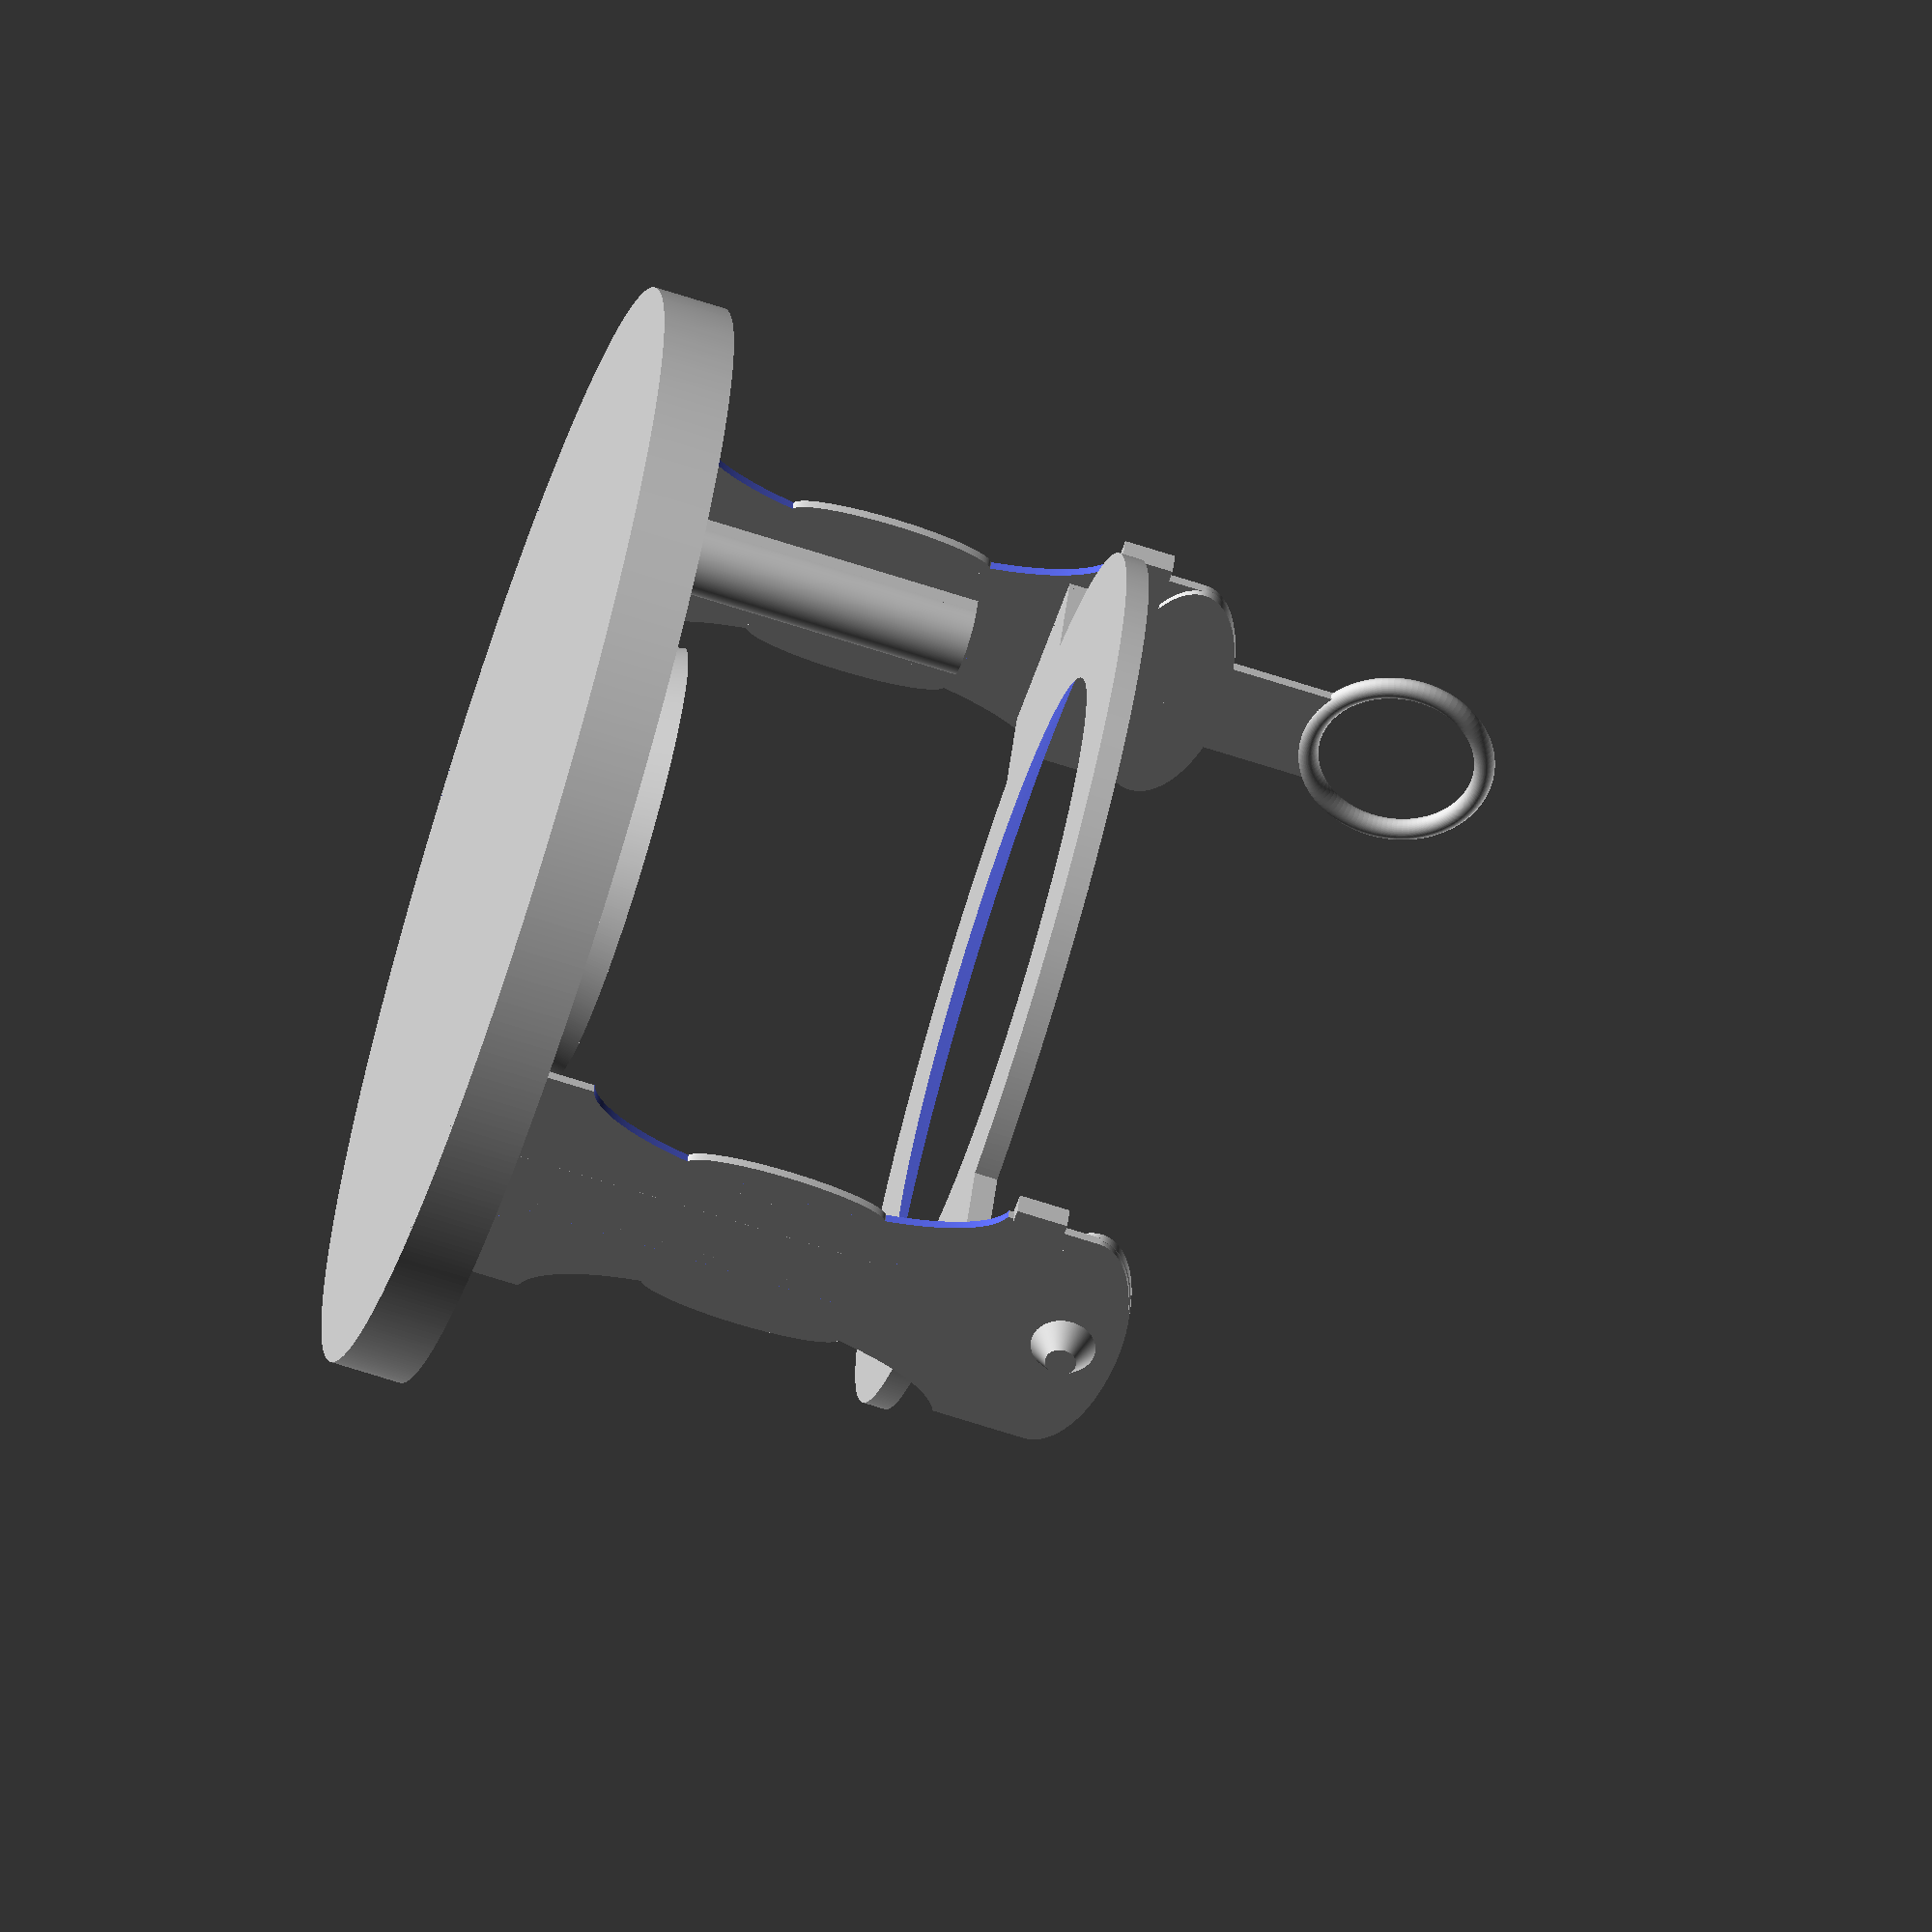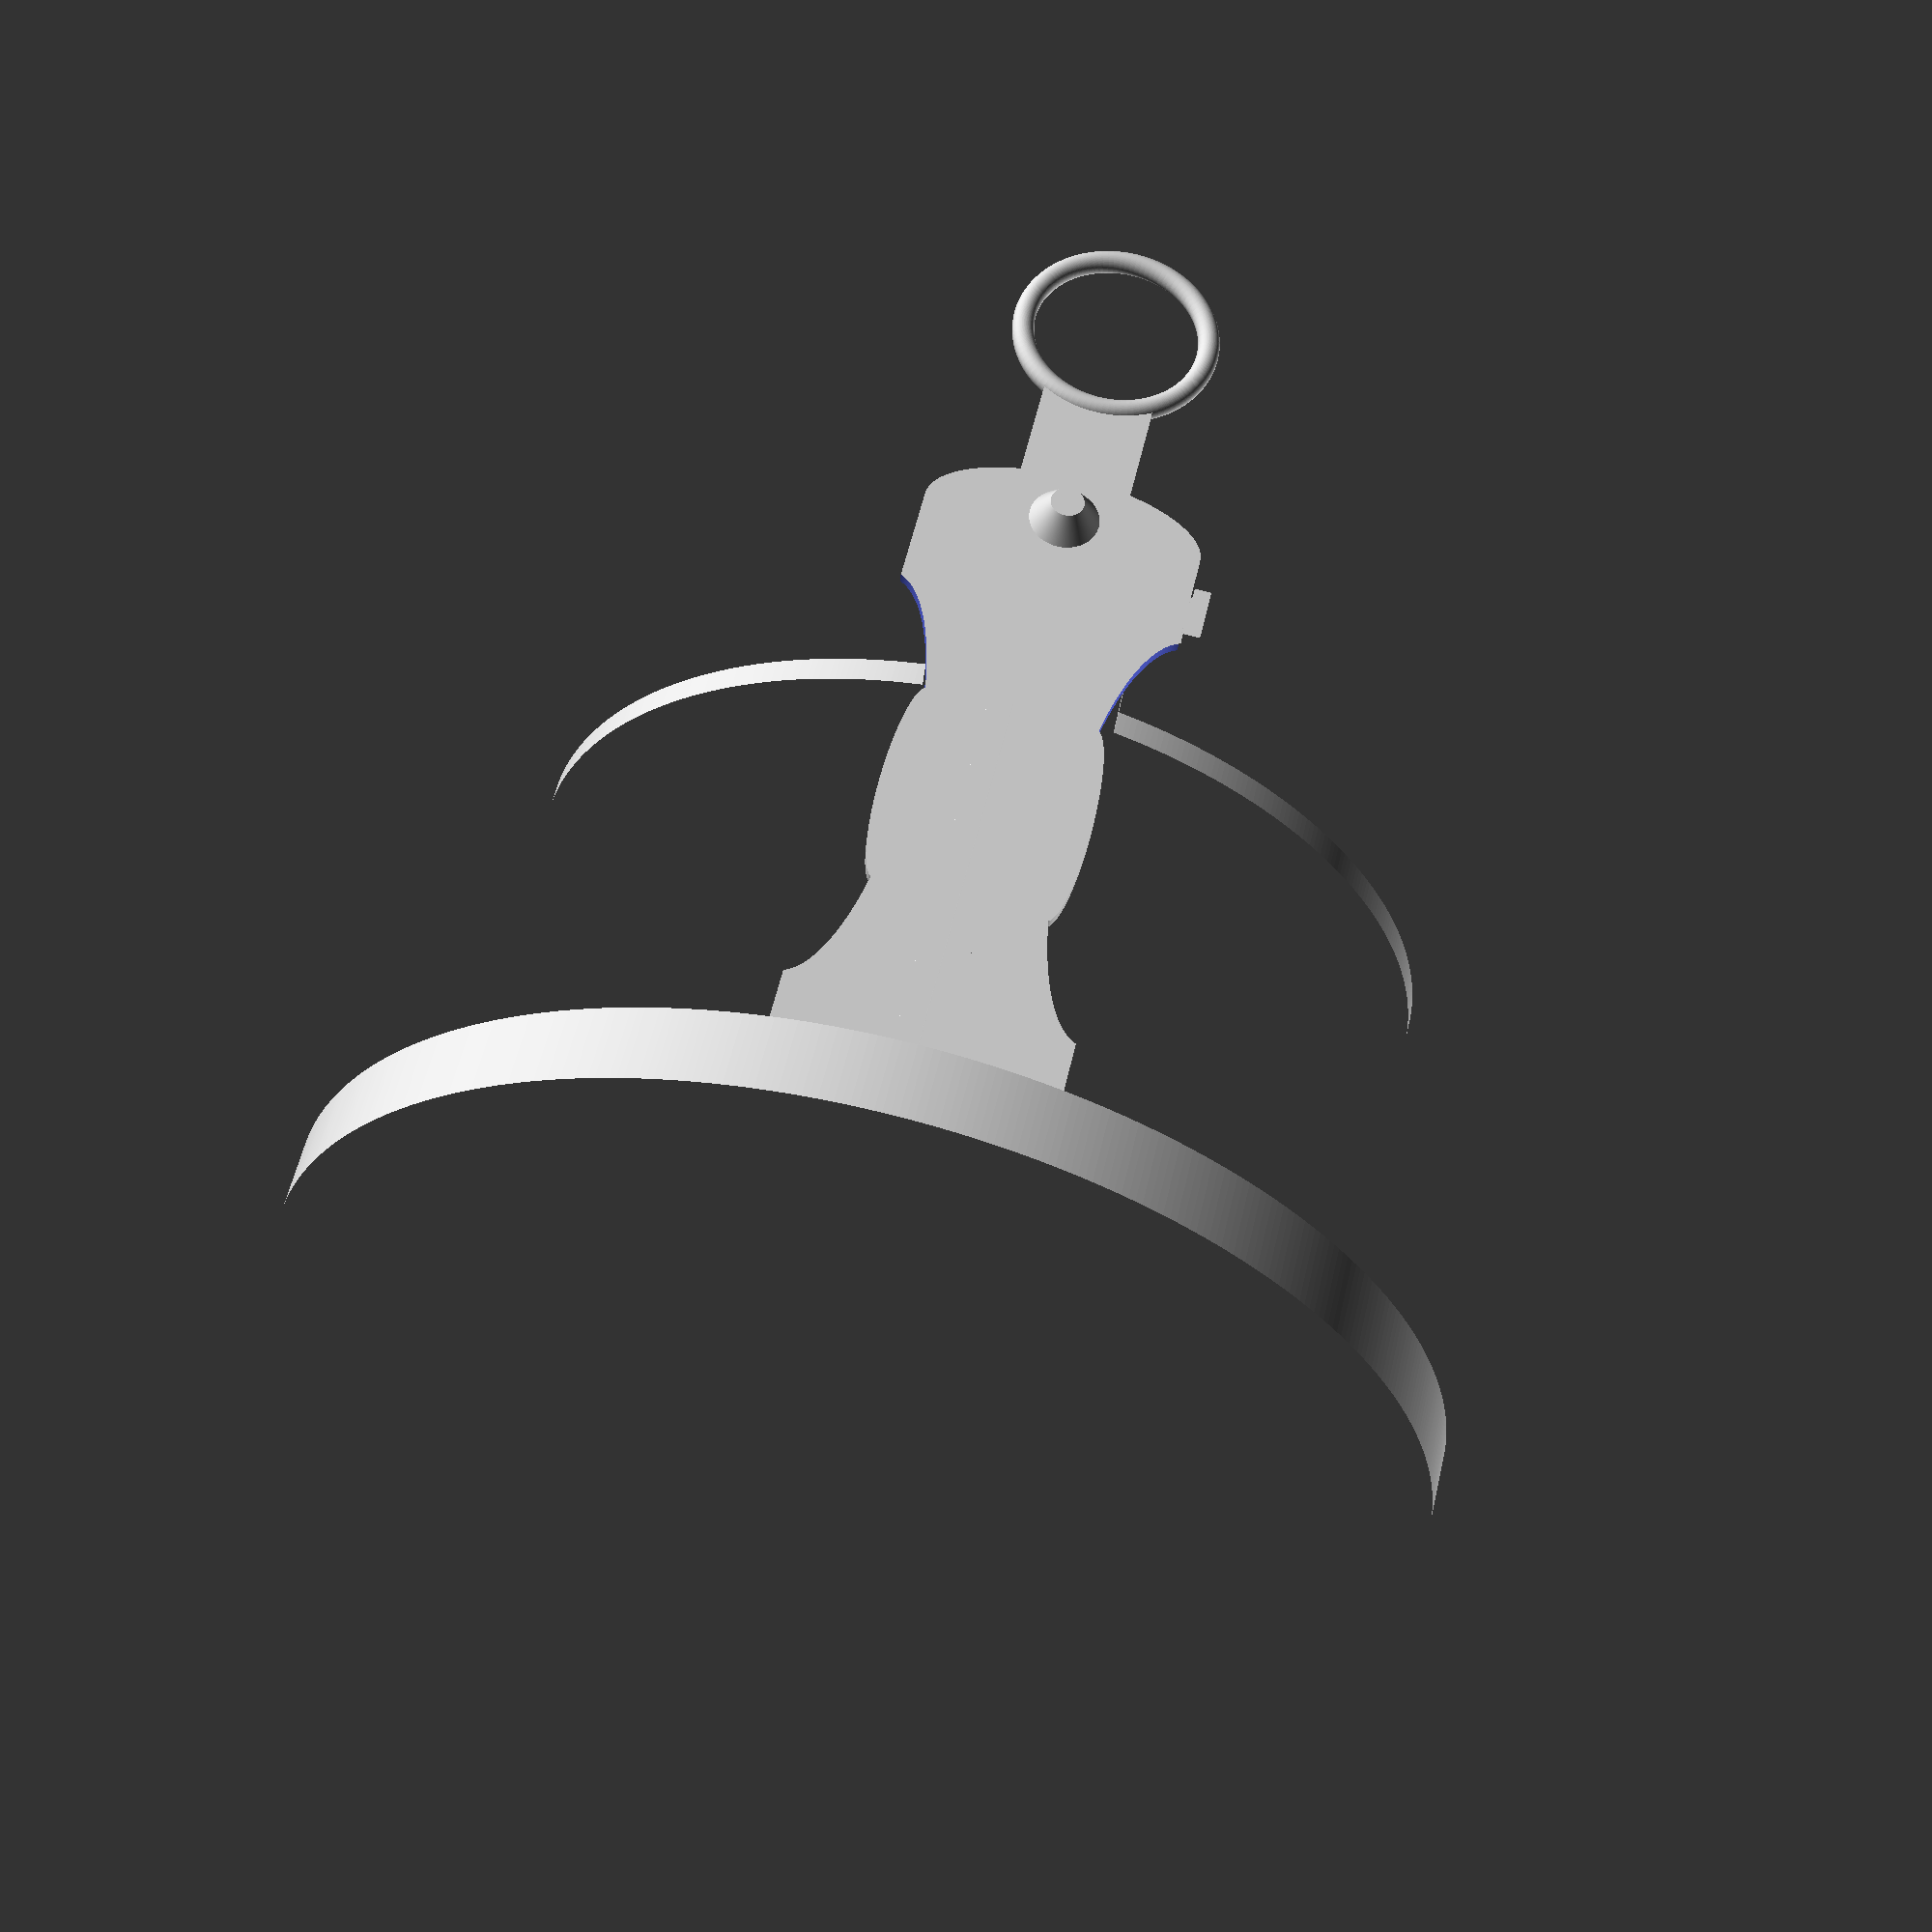
<openscad>
$fn=500;
base="on"; //[off,on]
cradle="flat"; //[off,flat,slanted_30, slanted_90,all]
caps="on"; //[off,on]
cup="on"; //[on,off]
cup_style="tall"; //[short,tall]
disk="off"; //[on,off]

module Base(){
//base cylinder
	difference (){
		cylinder (d=215,h=2);
		//cylinder (d=65,h=2);
	}

//side squares

difference(){
		translate ([-104,-25,0]) cube ([2,50,125]);
		rotate ([90,90,90]) translate ([-65,26.5,-105]) scale ([ 6,1.8,2]) cylinder (r=7, h=2);
		rotate ([90,90,90]) translate ([-65,-26.5,-105]) scale ([ 6,1.8,2]) cylinder (r=7, h=2);
		rotate ([90,0,90]) translate ([0,125,-105]) cylinder (r=3.25, h=5);   
	}
	rotate ([90,90,90]) translate ([-65,15,-104]) scale ([ 10,1.8,2]) cylinder (r=2, h=1);
	rotate ([90,90,90]) translate ([-65,-15,-104]) scale ([ 10,1.8,2]) cylinder (r=2, h=1);
difference(){
		translate ([102.5,-25,0]) cube ([2,50,125]);
		rotate ([90,90,90]) translate ([-65,26.5,101.5]) scale ([ 6,1.8,2]) cylinder (r=7., h=2);
		rotate ([90,90,90]) translate ([-65,-26.5,101.5]) scale ([ 6,1.8,2]) cylinder (r=7., h=2);
		//rotate ([90,90,90]) translate ([-30,0,102.5]) scale ([ 4,1.8,2]) cylinder (r=5, h=1);
		rotate ([90,0,90]) translate ([0,125,102]) cylinder (r=3.25, h=4);
	}
	rotate ([90,90,90]) translate ([-65,15,102.5]) scale ([ 10,1.8,2]) cylinder (r=2, h=1);
	rotate ([90,90,90]) translate ([-65,-15,102.5]) scale ([ 10,1.8,2]) cylinder (r=2, h=1);

//side rounds
	//left
	difference(){
		rotate ([90,0,90]) translate ([0,125,-104]) 
		scale ([ 4,1.8,2]) cylinder (r=6.25, h=1);
		rotate ([90,0,90]) translate ([0,125,-105]) cylinder (r=3.25, h=4);
	}
	//right
	difference(){
		rotate ([90,0,90]) translate ([0,125,102.5]) scale ([ 4,1.8,2]) cylinder (r=6.25, h=1);
		rotate ([90,0,90]) translate ([0,125,102]) cylinder (r=3.25, h=4);
	}

//Cup holder
	difference(){
		translate ([0,-0,0]) cylinder (r=20,h=8);
		translate ([0,-0,0]) cylinder (r=19,h=8.1);
	}

//supports
	translate ([99,-7,0]) cube ([5,14,85]);
	translate ([-103,-7,0]) cube ([5,14,85]);
	difference (){
		translate ([99,0,0]) cylinder (d=14,h=85);
		translate ([100,-7,0]) cube ([6,14,90]);
	}
	difference (){
		translate ([-99,0,0]) cylinder (d=14,h=85);
		translate ([-107,-7,0]) cube ([6,14,90]);
	}

//catch ring
	difference(){
			cylinder (d=215,h=14);
			cylinder (d=212.5,h=15);
	}
}

module cradle(){//mounting swing
	translate ([-102,-17.5,0]) cube ([204,35,4.5]);
	translate ([-102,-17.5,0]) cube ([2,35,22]);
    translate ([-102,0,7.5]) cube ([2,25.3,10]);
    translate ([-105,25.3,7.5]) cube ([5,3,10]);
	rotate ([90,0,90]) translate ([0,25,-102]) scale ([ 4,1.8,2]) cylinder (r=6.25, h=1);
	rotate ([90,0,90]) translate ([0,25,-109]) cylinder (r=2.55, h=9);
	translate ([102,-17.5,0]) cube ([2,35,22]);
    translate ([102,0,7.5]) cube ([2,25.3,10]);
    translate ([102,25.3,7.5]) cube ([5,3,10]);
	rotate ([90,0,90]) translate ([0,25,102]) scale ([ 4,1.8,2]) cylinder (r=6.25, h=1);
	rotate ([90,0,90]) translate ([0,25,102]) cylinder (r=2.55, h=9);
    cylinder (d=170,h=4.5);
}
//handle
    
	//finger ring
	module rounded(){
		translate([0,0,0]){
		rotate_extrude(convexity = 10, $fn = 100)
		translate([17, 0, 0])
		circle(r = 2, $fn = 100);
	}
}
 
module cradle(){//mounting swing
	translate ([-102,-17.5,0]) cube ([204,35,4.5]);
	translate ([-102,-17.5,0]) cube ([2,35,22]);
    translate ([-102,0,7.5]) cube ([2,25.3,10]);
    translate ([-105,25.3,7.5]) cube ([5,3,10]);
	rotate ([90,0,90]) translate ([0,25,-102]) scale ([ 4,1.8,2]) cylinder (r=6.25, h=1);
	rotate ([90,0,90]) translate ([0,25,-109]) cylinder (r=2.55, h=9);
	translate ([102,-17.5,0]) cube ([2,35,22]);
    translate ([102,0,7.5]) cube ([2,25.3,10]);
    translate ([102,25.3,7.5]) cube ([5,3,10]);
	rotate ([90,0,90]) translate ([0,25,102]) scale ([ 4,1.8,2]) cylinder (r=6.25, h=1);
	rotate ([90,0,90]) translate ([0,25,102]) cylinder (r=2.55, h=9);
    cylinder (d=170,h=4.5);
}
//handle
    
	//finger ring
	module rounded(){
		translate([0,0,0]){
		rotate_extrude(convexity = 10, $fn = 100)
		translate([17, 0, 0])
		circle(r = 2, $fn = 100);
	}
}
module Cradle(){
difference (){
    cradle();
    translate ([0,0,-.05]) cylinder (d=120,h=3.6);
    translate ([0,0,0]) cylinder (d1=120,d2=160,h=4.6);
}

	difference(){
		translate ([102,-10,35]) cube ([2,20,27]);
		rotate ([90,0,90]) translate ([0,70,101.5]) cylinder (r=15, h=3);
    }
	rotate ([90,0,90]) translate ([0,71,103]) rounded ();

}
module Cap (){
    difference (){
		translate ([10,0,0]) cylinder (r1=6.25,r2=3,h=5);
		translate ([10,0,-1]) cylinder (r=2.9, h=4.5); 
	}
}
module Cup(){
     //Base bowl
	difference(){
		cylinder (r1=30,r2=40,h=12);
		translate ([0,0,6]) cylinder (r1=32,r2=40,h=7);
		translate ([0,0,1]) cylinder (r1=14,r2=17,h=12);
		translate ([0,0,-1,]) cylinder (r=21,h=6);
    }
if (cup_style=="tall") {
    difference (){
        translate ([0,0,11.5]) cylinder (r1=40, r2=43, h=12);
		translate ([0,0,11]) cylinder (r1=38, r2=41, h=13.5);
		}
	}
	difference (){
		cylinder (r=18,h=6);
		translate ([0,0,1]) cylinder (r1=14,r2=17,h=12);
	}
}

module Disk(){
    // r[adius], h[eight], [rou]n[d]
module rounded_cylinder(r,h,n) {
  rotate_extrude(convexity=1) {
    offset(r=n) offset(delta=-n) square([r,h]);
    square([n,h]);
  }
}

rounded_cylinder(r=101.5,h=38,n=18.5,$fn=200);
}


  
//done with modules  
   //buildit
   
//base
if (base=="on") translate ([0,0,0]) Base();
    
//cradle
if (cradle=="flat") {translate ([-.75,0,100.25]) Cradle();
    if (disk=="on") translate ([0,0,103]) Disk();
}
//rotated cradle 30 degrees
if (cradle=="slanted_30"){ rotate ([30,0,0])translate ([0,62.75,83.25]) Cradle();
    //if (disk=="on") rotate ([30,0,0]) translate ([0,65,85]) cylinder (d=200,h=20);
    if (disk=="on") rotate ([30,0,0]) translate ([0,65,85]) Disk();
}
//rotated cradle 90 degrees
if (cradle=="slanted_90") {rotate ([90,0,0])translate ([0,125,-25]) Cradle();
    if (disk=="on") rotate ([90,0,0]) translate ([0,127,-23]) Disk();
}

//all
if (cradle=="all") {
    //flat
    translate ([0,0,100.25]) Cradle();
    //rotated cradle
    rotate ([30,0,0])translate ([0,62.75,83.25]) Cradle();
    // 90 degree
    rotate ([90,0,0])translate ([0,125,-25]) Cradle();
}

//caps
if (caps=="on"){
    rotate ([0,90,0]) translate ([-135.5,0,106.5]) Cap();
    rotate ([0,90,180]) translate ([-135.5,0,105.5]) Cap();
}
//cup
if (cup=="on"){
    translate ([ 0,0,2]) Cup();
}


</openscad>
<views>
elev=250.3 azim=71.4 roll=287.8 proj=o view=wireframe
elev=301.9 azim=264.2 roll=193.1 proj=p view=wireframe
</views>
